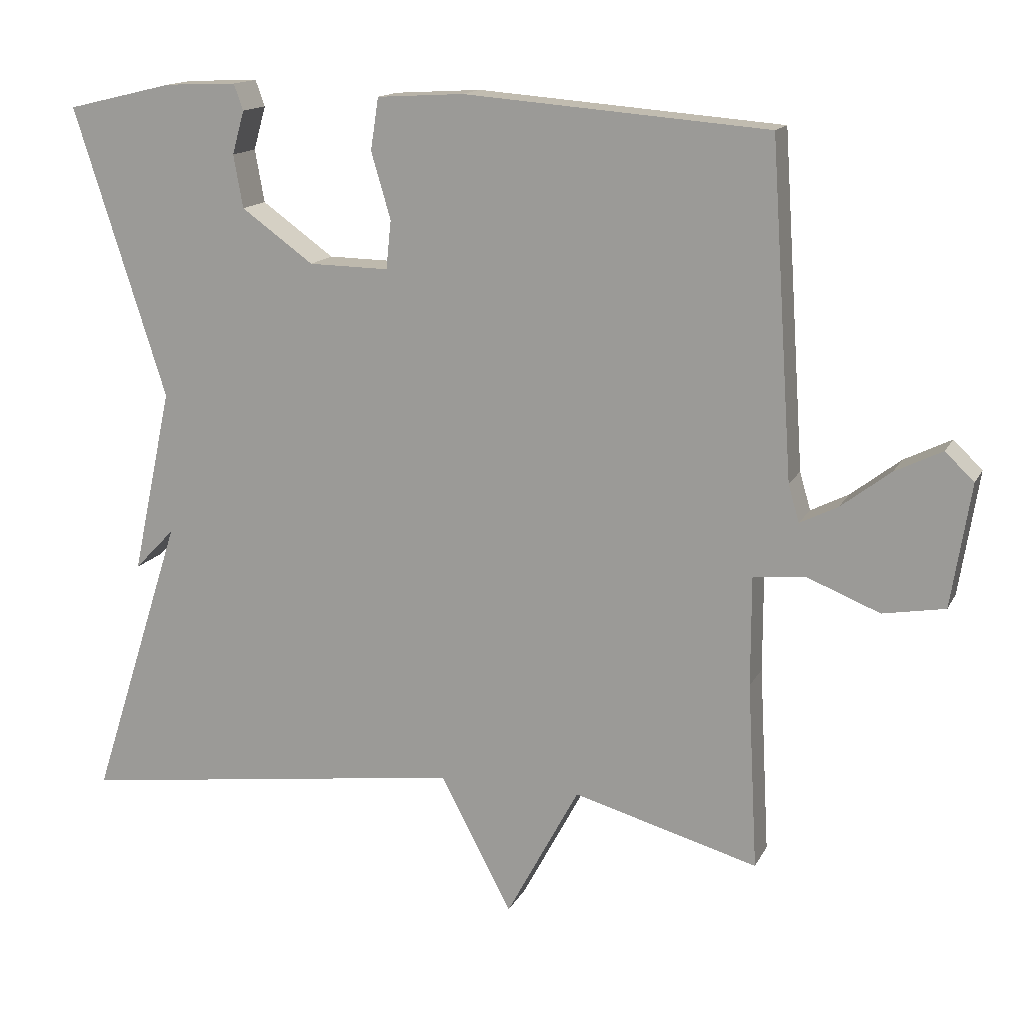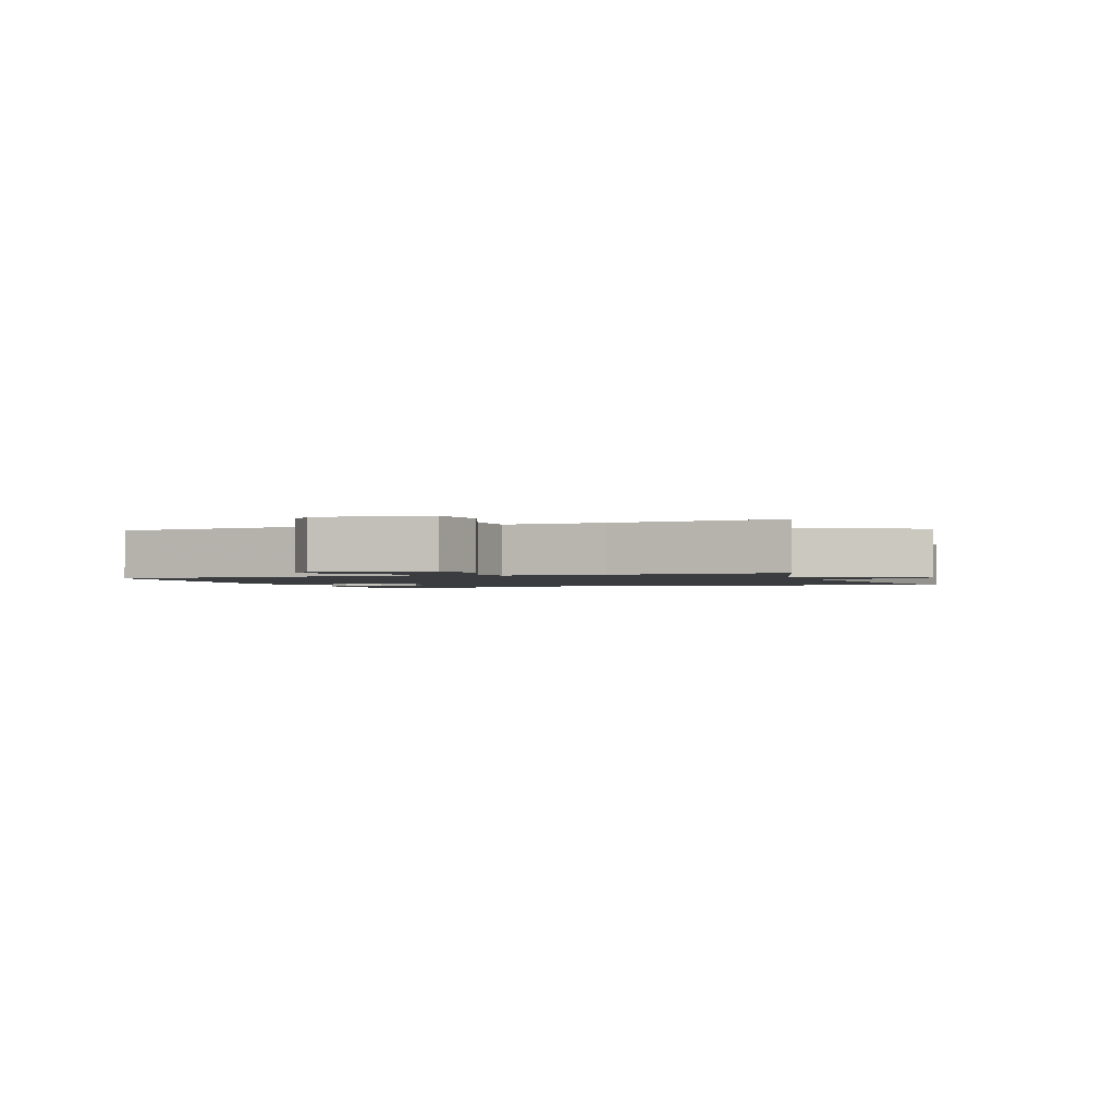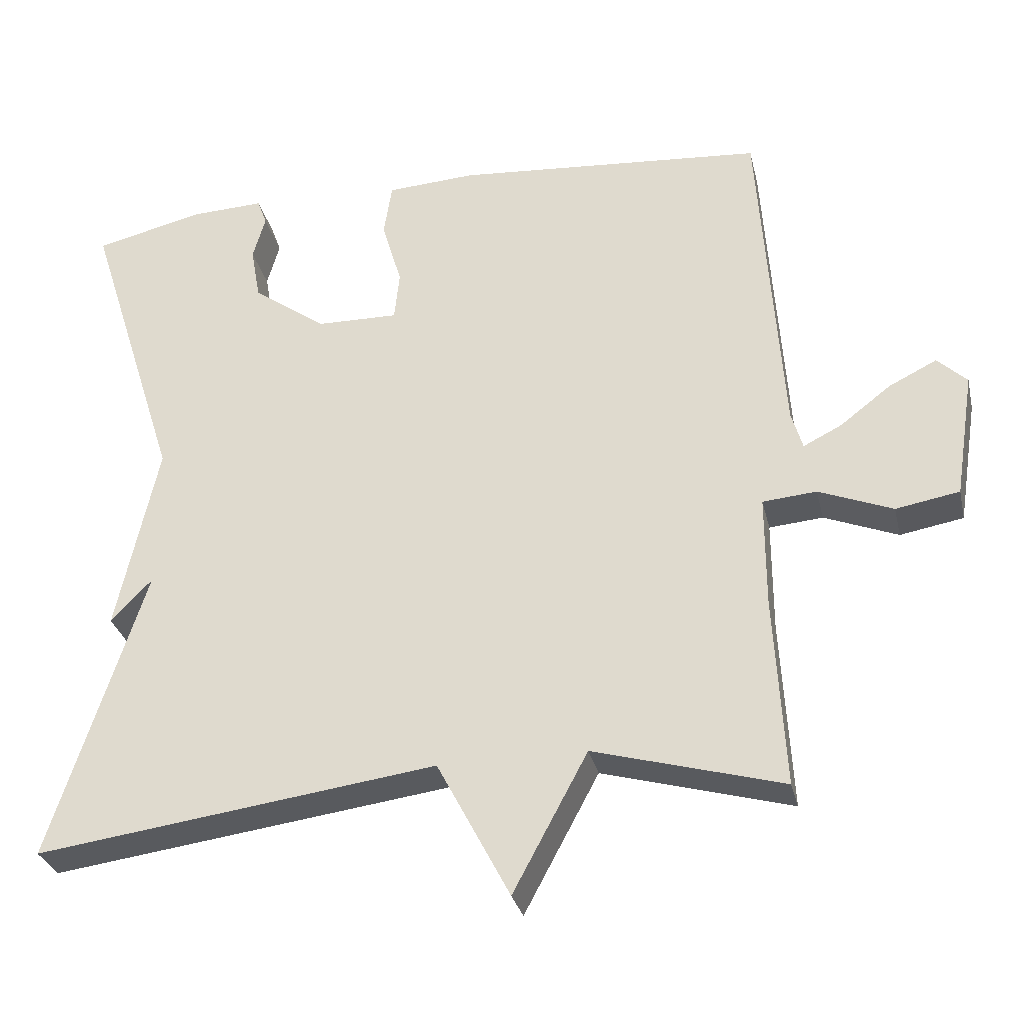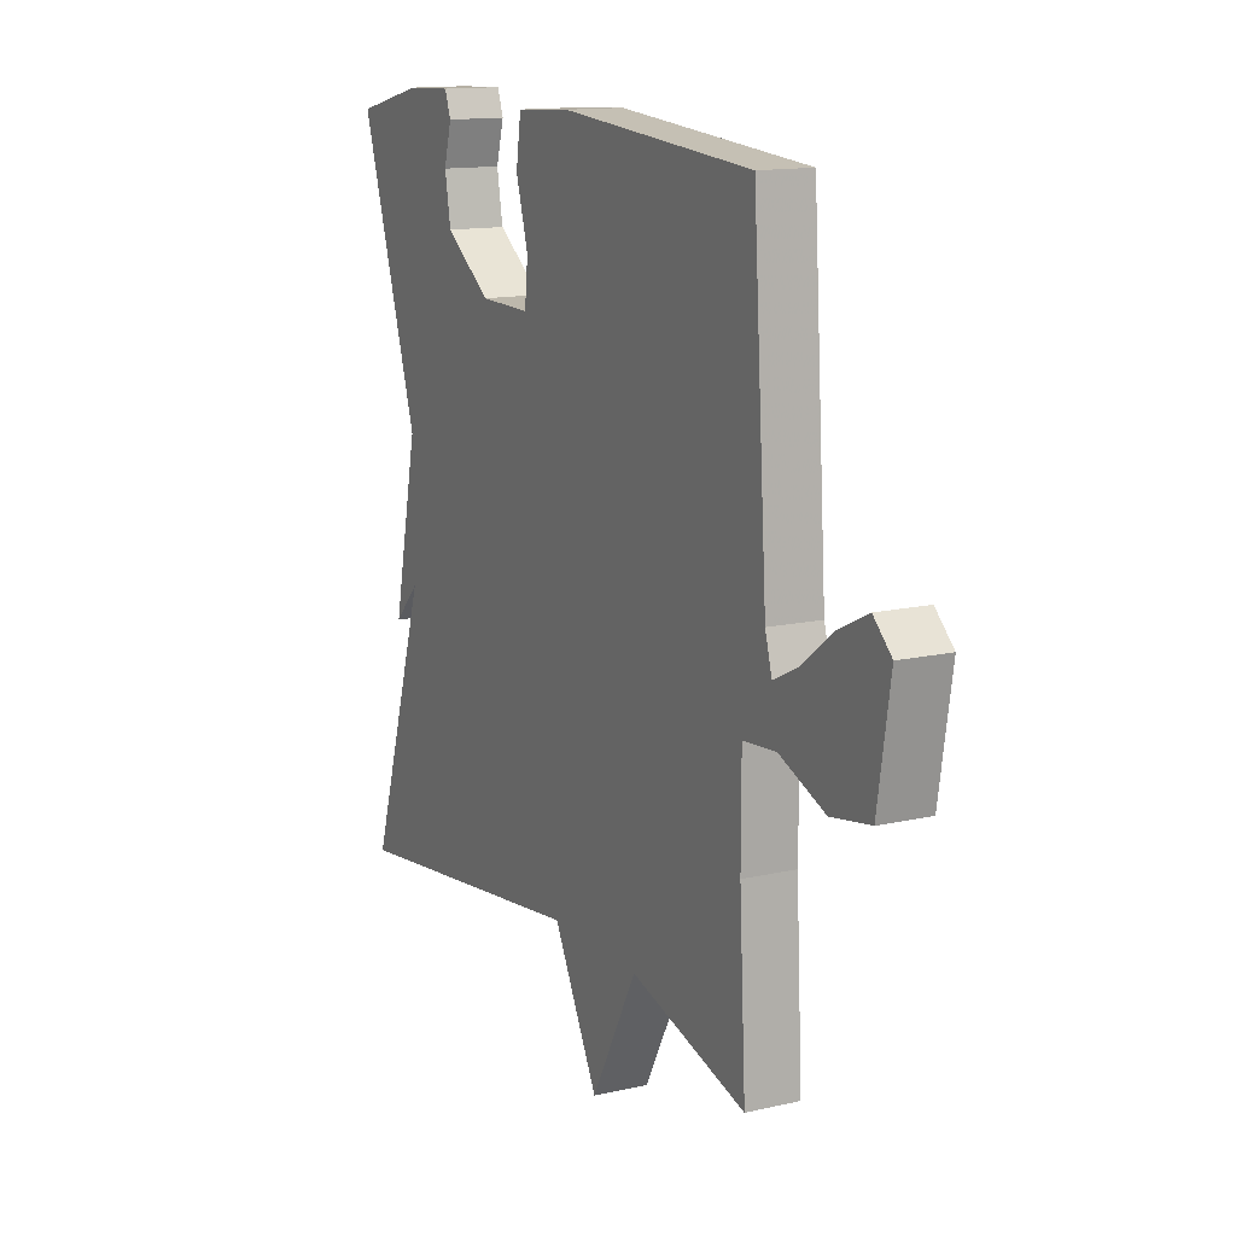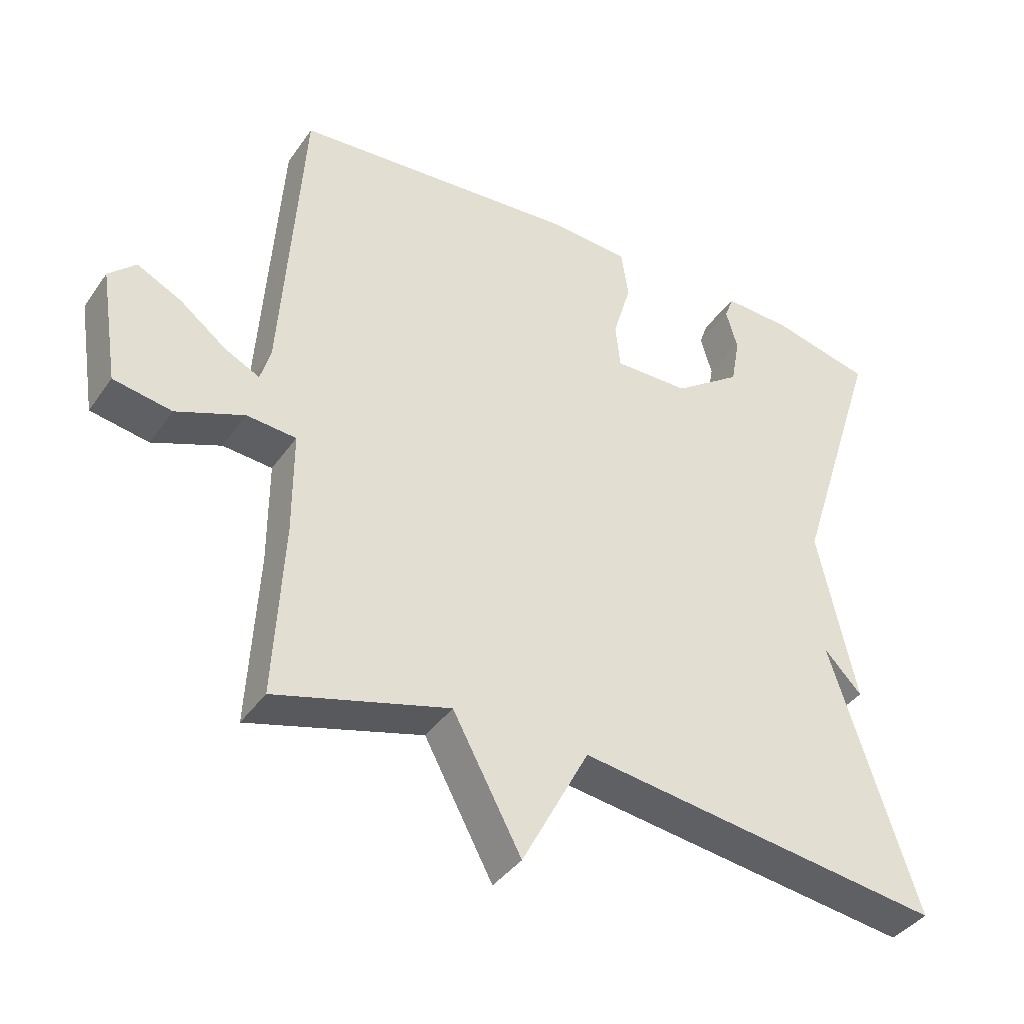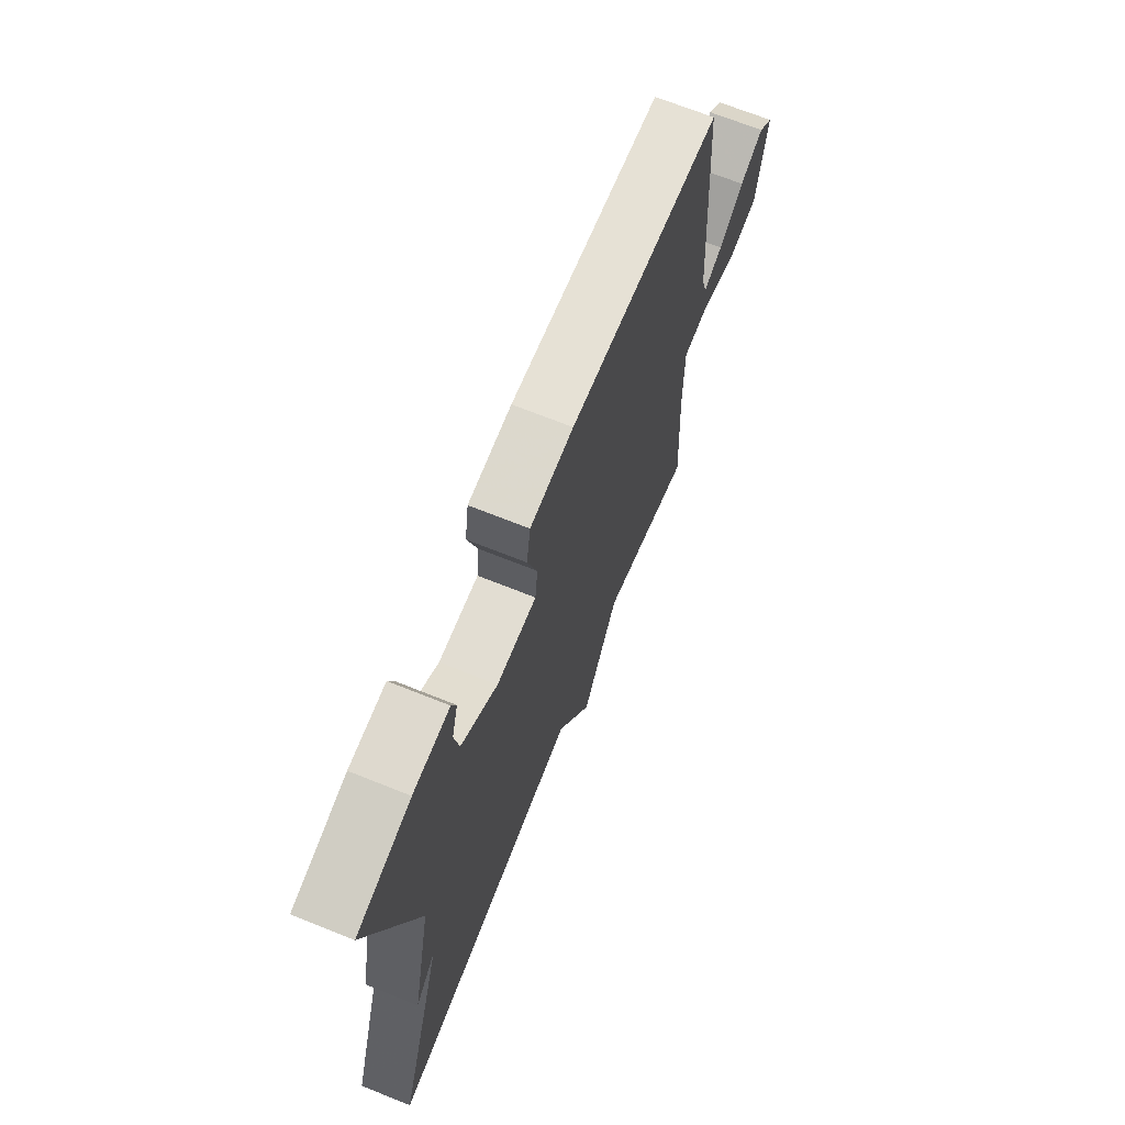
<metadata>
{"format":"obj","ext":"obj","renderer":"f3d","projection":"perspective","resolution":1024,"background":"white","views":[{"elev":14.6,"azim":19.0,"up":"+Z"},{"elev":-1.7,"azim":110.6,"up":"+Y"},{"elev":-30.6,"azim":12.9,"up":"+Z"},{"elev":13.8,"azim":62.8,"up":"+Z"},{"elev":-39.5,"azim":148.6,"up":"+Z"},{"elev":69.2,"azim":-68.1,"up":"+Z"}]}
</metadata>
<code>
v -0.5 0.07 -0.5
v -0.372 0.07 -0.102
v -0.428 0.07 -0.16
v -0.372 0.07 0.098
v -0.5 0.07 0.5
v -0.352 0.07 0.535
v -0.252 0.07 0.539
v -0.239 0.07 0.503
v -0.256 0.07 0.443
v -0.243 0.07 0.37
v -0.143 0.07 0.298
v -0.032 0.07 0.296
v -0.025 0.07 0.363
v -0.052 0.07 0.455
v -0.041 0.07 0.527
v 0.079 0.07 0.534
v 0.5 0.07 0.5
v 0.531 0.07 0.042
v 0.546 0.07 -0.01
v 0.598 0.07 0.016
v 0.667 0.07 0.069
v 0.732 0.07 0.101
v 0.772 0.07 0.063
v 0.745 0.07 -0.108
v 0.659 0.07 -0.123
v 0.559 0.07 -0.083
v 0.486 0.07 -0.089
v 0.486 0.07 -0.241
v 0.5 0.07 -0.5
v 0.244 0.07 -0.428
v 0.143 0.07 -0.616
v 0.044 0.07 -0.428
v -0.5 0 -0.5
v -0.372 0 -0.102
v -0.428 0 -0.16
v -0.372 0 0.098
v -0.5 0 0.5
v -0.352 0 0.535
v -0.252 0 0.539
v -0.239 0 0.503
v -0.256 0 0.443
v -0.243 0 0.37
v -0.143 0 0.298
v -0.032 0 0.296
v -0.025 0 0.363
v -0.052 0 0.455
v -0.041 0 0.527
v 0.079 0 0.534
v 0.5 0 0.5
v 0.531 0 0.042
v 0.546 0 -0.01
v 0.598 0 0.016
v 0.667 0 0.069
v 0.732 0 0.101
v 0.772 0 0.063
v 0.745 0 -0.108
v 0.659 0 -0.123
v 0.559 0 -0.083
v 0.486 0 -0.089
v 0.486 0 -0.241
v 0.5 0 -0.5
v 0.244 0 -0.428
v 0.143 0 -0.616
v 0.044 0 -0.428
f 30 31 32
f 28 29 30
f 27 28 30 32
f 24 25 26
f 23 24 26
f 22 23 26
f 21 22 26
f 20 21 26
f 19 20 26 27
f 32 1 2
f 27 32 2
f 19 27 2
f 18 19 2
f 16 17 18
f 15 16 18
f 14 15 18
f 13 14 18
f 7 8 9
f 6 7 9
f 5 6 9
f 4 5 9
f 4 9 10
f 3 4 10
f 2 3 10
f 12 13 18
f 11 12 18 2
f 2 10 11
f 64 63 62
f 62 61 60
f 64 62 60 59
f 58 57 56
f 58 56 55
f 58 55 54
f 58 54 53
f 58 53 52
f 59 58 52 51
f 34 33 64
f 34 64 59
f 34 59 51
f 34 51 50
f 50 49 48
f 50 48 47
f 50 47 46
f 50 46 45
f 41 40 39
f 41 39 38
f 41 38 37
f 41 37 36
f 42 41 36
f 42 36 35
f 42 35 34
f 50 45 44
f 34 50 44 43
f 43 42 34
f 1 33 34 2
f 2 34 35 3
f 3 35 36 4
f 4 36 37 5
f 5 37 38 6
f 6 38 39 7
f 7 39 40 8
f 8 40 41 9
f 9 41 42 10
f 10 42 43 11
f 11 43 44 12
f 12 44 45 13
f 13 45 46 14
f 14 46 47 15
f 15 47 48 16
f 16 48 49 17
f 17 49 50 18
f 18 50 51 19
f 19 51 52 20
f 20 52 53 21
f 21 53 54 22
f 22 54 55 23
f 23 55 56 24
f 24 56 57 25
f 25 57 58 26
f 26 58 59 27
f 27 59 60 28
f 28 60 61 29
f 29 61 62 30
f 30 62 63 31
f 31 63 64 32
f 32 64 33 1

</code>
